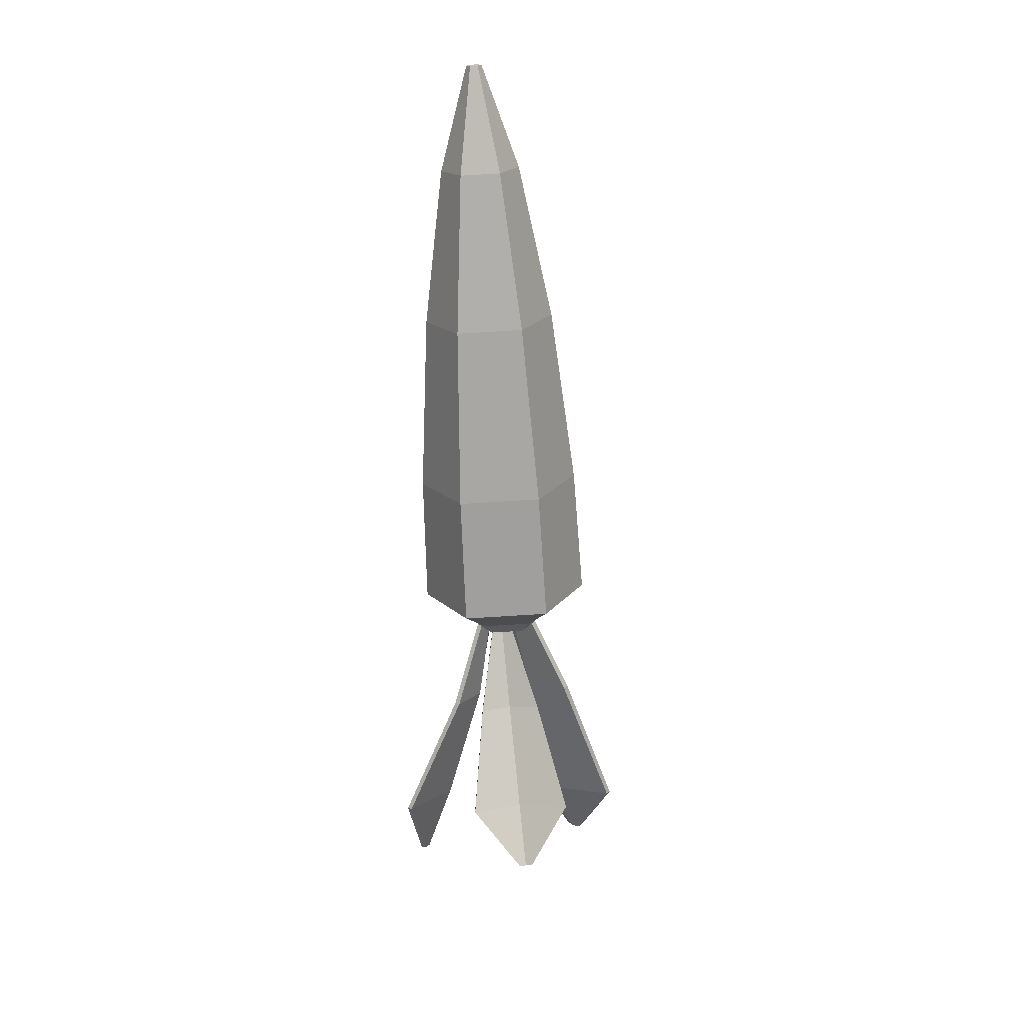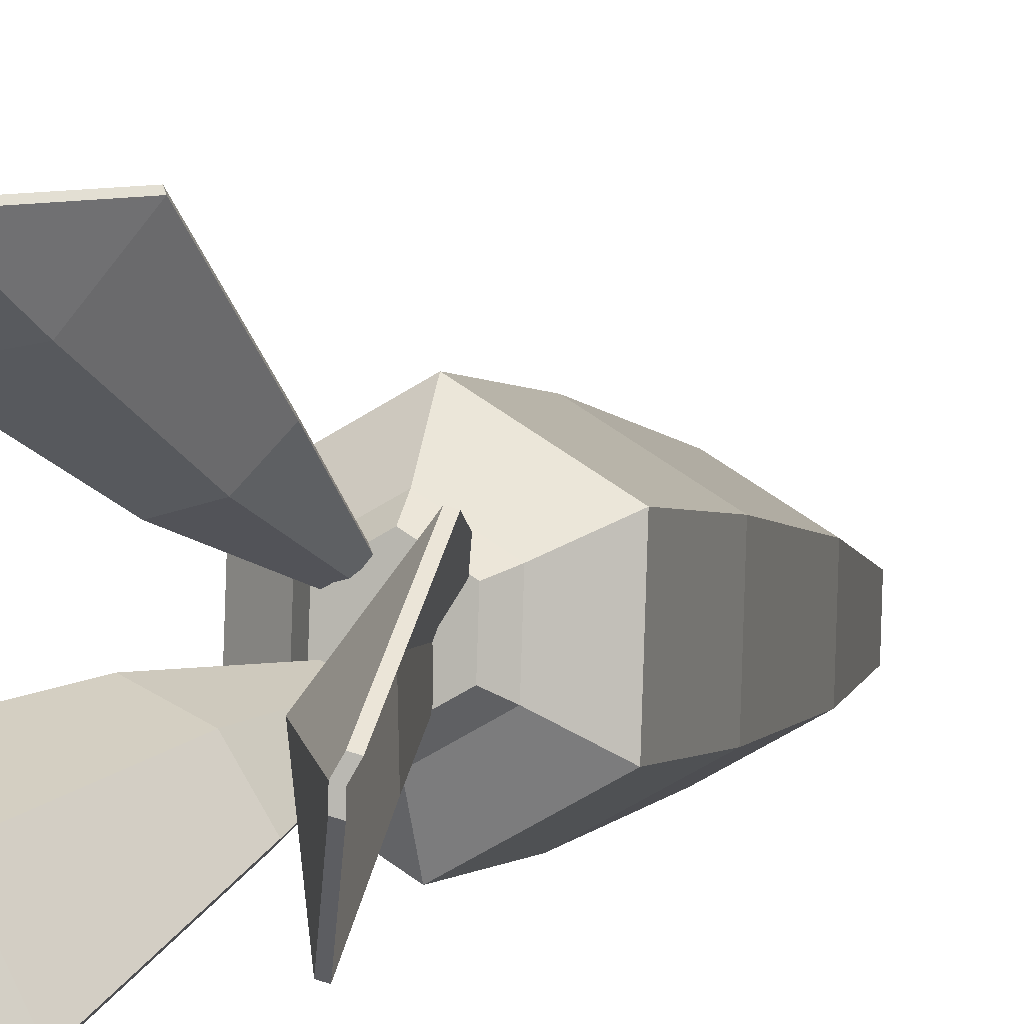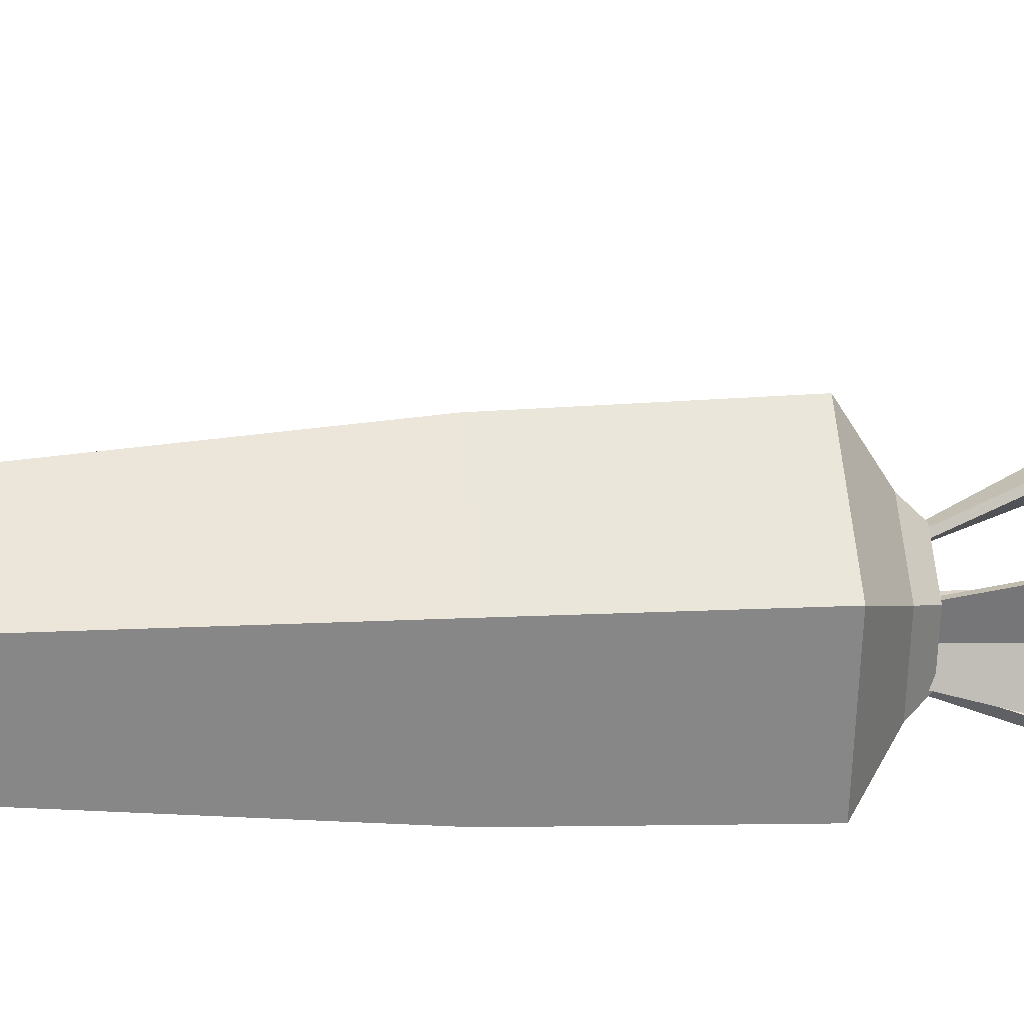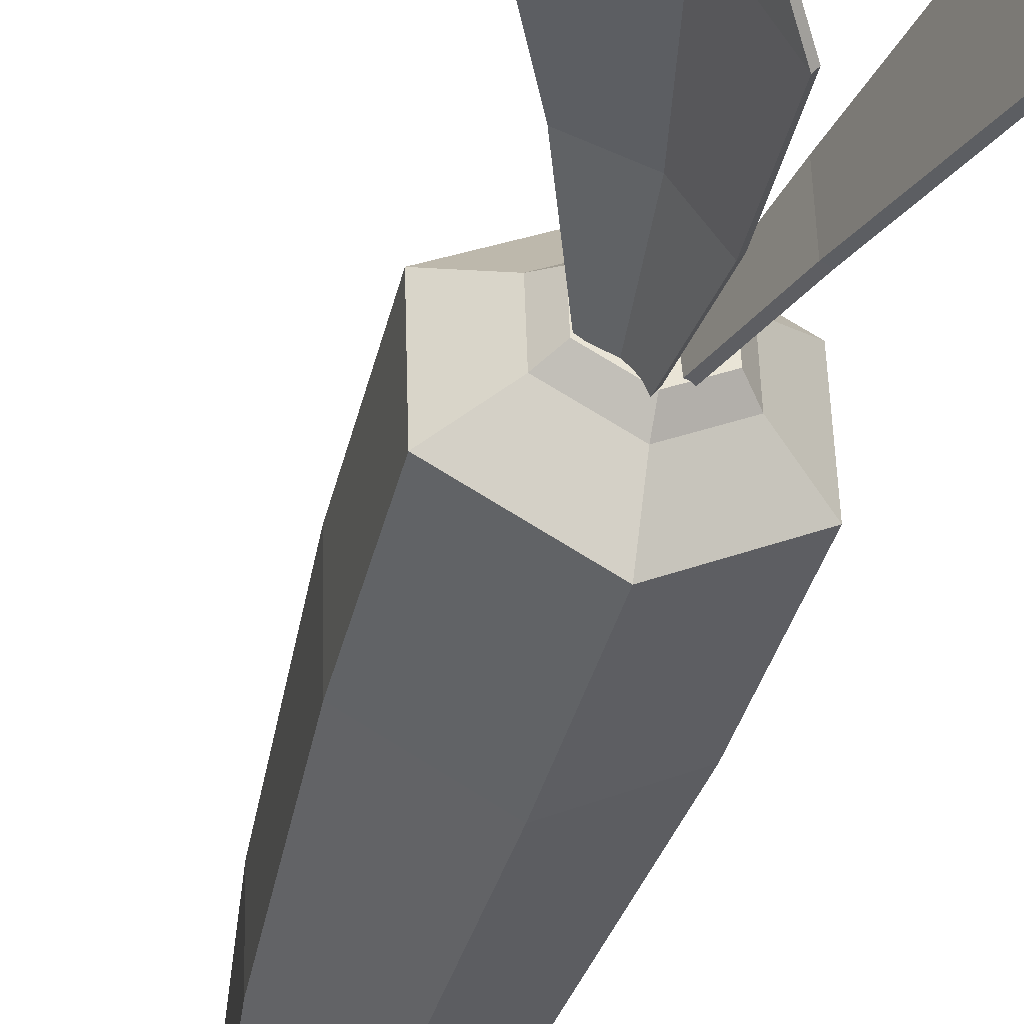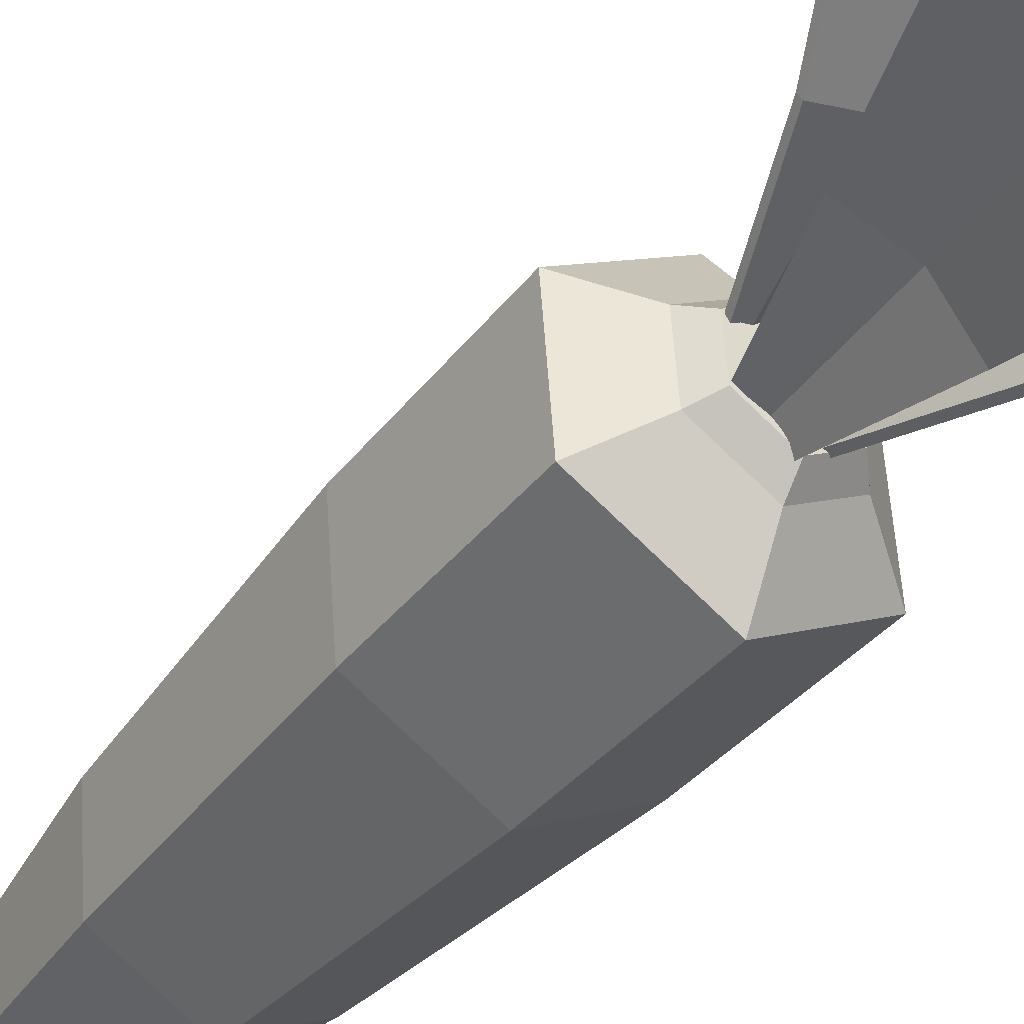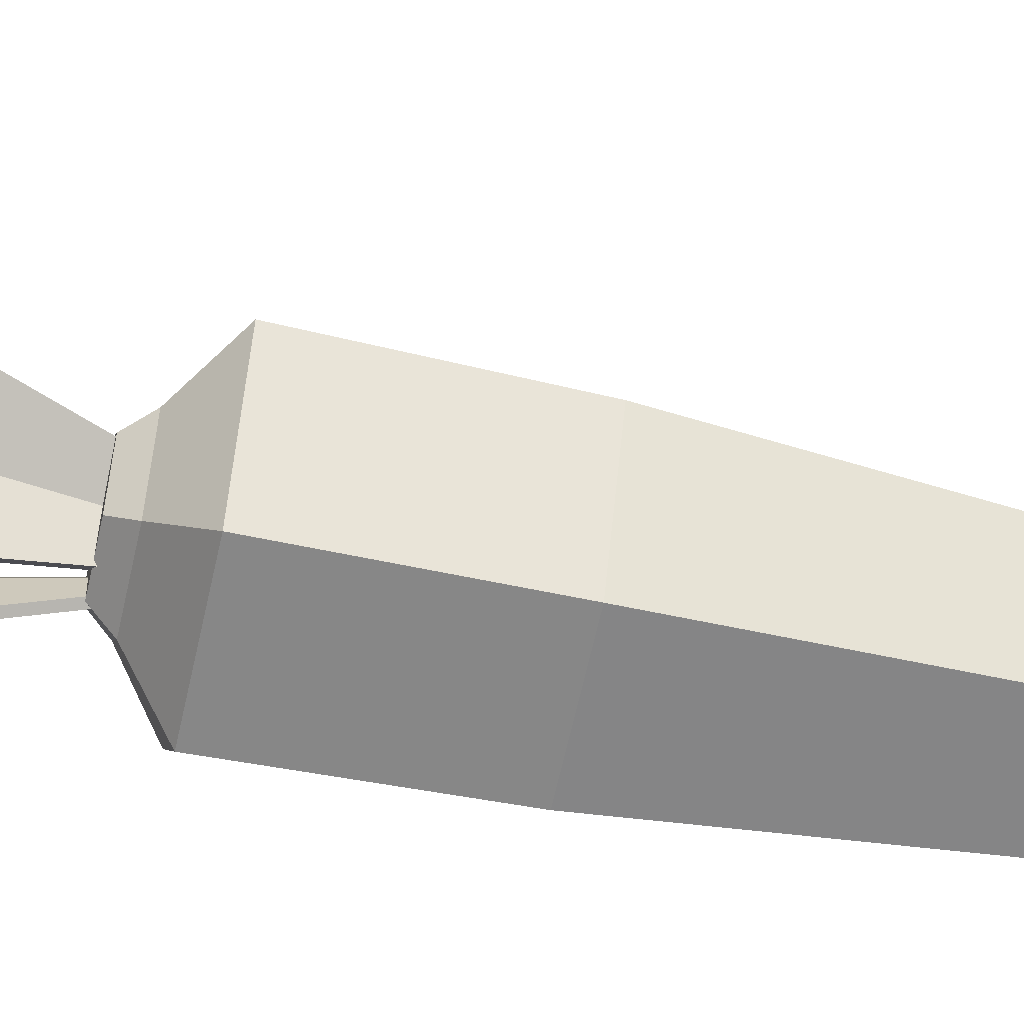
<metadata>
{"format":"obj","ext":"obj","renderer":"f3d","projection":"perspective","resolution":1024,"background":"white","views":[{"elev":25.2,"azim":148.4,"up":"+Z"},{"elev":5.6,"azim":-161.4,"up":"+Y"},{"elev":-32.3,"azim":83.9,"up":"+Y"},{"elev":-37.3,"azim":164.6,"up":"+Y"},{"elev":-35.1,"azim":143.4,"up":"+Y"},{"elev":-32.0,"azim":-100.8,"up":"+Y"}]}
</metadata>
<code>
v 20 -0.4139 -6.681
v 20 -0.2128 -12.33
v 20.06 -0.3781 -6.678
v 20.38 0.007414 -12.3
v 20.06 -0.3063 -6.67
v 20.38 0.447 -12.26
v 20 -0.2704 -6.667
v 20 0.6667 -12.24
v 19.94 -0.3063 -6.67
v 19.62 0.4469 -12.26
v 19.94 -0.3781 -6.678
v 19.62 0.007342 -12.3
v 20 -0.6074 -12.12
v 20.71 -0.2019 -12.08
v 20.71 0.6089 -12
v 20 1.014 -11.96
v 19.29 0.6088 -12
v 19.29 -0.202 -12.08
v 20.67 -0.3068 -10.86
v 20.67 0.4682 -10.78
v 20 0.8557 -10.74
v 19.33 0.4681 -10.78
v 19.33 -0.3069 -10.86
v 20 -0.6944 -10.9
v 20.54 -0.4007 -9.156
v 20.54 0.2204 -9.092
v 20 0.531 -9.06
v 19.46 0.2204 -9.092
v 19.46 -0.4007 -9.156
v 20 -0.7112 -9.188
v 20.33 -0.4289 -7.668
v 20.33 -0.0548 -7.63
v 20 0.1323 -7.61
v 19.67 -0.0548 -7.63
v 19.67 -0.4289 -7.668
v 20 -0.616 -7.687
v 20.66 1.583 -14.47
v 20.2 0.3241 -12.22
v 20.65 1.554 -14.49
v 20.18 0.2948 -12.23
v 20.56 1.649 -14.46
v 20.09 0.3896 -12.21
v 20.54 1.619 -14.47
v 20.08 0.3603 -12.22
v 20.95 1.167 -13.95
v 20.93 1.138 -13.96
v 20.14 1.641 -13.88
v 20.16 1.67 -13.87
v 20.59 1.573 -14.49
v 20.13 0.3234 -12.22
v 20.6 1.602 -14.47
v 20.14 0.3527 -12.21
v 20.47 1.259 -13.97
v 20.45 1.228 -13.99
v 20.55 0.6653 -13.11
v 20.54 0.6336 -13.13
v 20.05 0.941 -13.08
v 20.07 0.9727 -13.06
v 20.27 0.7444 -13.12
v 20.25 0.7127 -13.13
v 19.75 0.2881 -13.21
v 19.7 0.2746 -13.2
v 19.69 -0.1488 -13.21
v 19.74 -0.1354 -13.22
v 19.53 0.6484 -13.17
v 19.48 0.6349 -13.16
v 19.49 0.2828 -14.64
v 19.45 0.2698 -14.64
v 20 0.1564 -11.81
v 19.06 0.2134 -15.34
v 20.04 0.1688 -11.82
v 19.11 0.2258 -15.35
v 19.37 -0.4389 -14.64
v 19.41 -0.4265 -14.65
v 19.07 0.8559 -14.57
v 19.03 0.8434 -14.56
v 20.06 0.0836 -11.82
v 19.11 0.1365 -15.35
v 20.01 0.07119 -11.81
v 19.06 0.1241 -15.35
v 20.01 0.2506 -11.81
v 19.06 0.3035 -15.34
v 19.97 0.2381 -11.8
v 19.02 0.2911 -15.34
v 20.7 -0.3668 -15.33
v 20.01 -0.01612 -12.06
v 20.67 -0.3339 -15.33
v 19.98 0.01672 -12.06
v 20.82 -0.2684 -15.31
v 20.13 0.08222 -12.04
v 20.79 -0.2356 -15.32
v 20.1 0.1151 -12.05
v 20.23 -0.7193 -14.61
v 20.21 -0.6864 -14.62
v 21.11 0.06887 -14.49
v 21.14 0.03601 -14.49
v 20.72 -0.2693 -15.32
v 20.04 0.07059 -12.05
v 20.75 -0.3022 -15.32
v 20.07 0.03774 -12.05
v 20.54 -0.1628 -14.57
v 20.51 -0.1285 -14.58
v 20.04 -0.3081 -13.35
v 20.01 -0.2725 -13.35
v 20.56 0.1891 -13.28
v 20.59 0.1536 -13.27
v 20.25 0.006325 -13.32
v 20.22 0.04185 -13.32
v 20 -0.08097 -12.43
v 20.28 0.07948 -12.42
v 20.28 0.3998 -12.39
v 20 0.5599 -12.37
v 19.72 0.3998 -12.39
v 19.72 0.07944 -12.42
o Carrot_Cylinder.008
f 13 2 4 14
f 14 4 6 15
f 15 6 8 16
f 16 8 10 17
f 6 4 110 111
f 17 10 12 18
f 18 12 2 13
f 11 5 7 9
f 23 18 13 24
f 22 17 18 23
f 21 16 17 22
f 20 15 16 21
f 19 14 15 20
f 24 13 14 19
f 30 24 19 25
f 25 19 20 26
f 26 20 21 27
f 27 21 22 28
f 28 22 23 29
f 29 23 24 30
f 35 29 30 36
f 34 28 29 35
f 33 27 28 34
f 32 26 27 33
f 31 25 26 32
f 36 30 25 31
f 1 36 31 3
f 3 31 32 5
f 5 32 33 7
f 7 33 34 9
f 9 34 35 11
f 11 35 36 1
f 10 8 112 113
f 1 3 5 11
f 55 38 40 56
f 47 57 58 48
f 54 60 57 47
f 50 40 38 52
f 39 46 54 49
f 59 52 38 55
f 60 50 44 57
f 45 55 56 46
f 39 49 51 37
f 57 44 42 58
f 58 42 52 59
f 41 48 53 51
f 56 40 50 60
f 49 43 41 51
f 43 47 48 41
f 49 54 47 43
f 53 59 55 45
f 48 58 59 53
f 46 56 60 54
f 51 53 45 37
f 37 45 46 39
f 44 50 52 42
f 73 63 62 68
f 70 68 76 84
f 84 76 75 82
f 68 62 66 76
f 77 71 69 79
f 75 65 61 67
f 74 64 63 73
f 82 72 70 84
f 78 74 73 80
f 67 61 64 74
f 65 81 71 61
f 80 73 68 70
f 82 75 67 72
f 76 66 65 75
f 72 67 74 78
f 63 79 69 62
f 62 69 83 66
f 66 83 81 65
f 71 81 83 69
f 61 71 77 64
f 64 77 79 63
f 72 78 80 70
f 103 86 88 104
f 108 98 92 105
f 105 92 90 106
f 107 100 86 103
f 97 91 89 99
f 98 88 86 100
f 99 101 93 85
f 91 95 96 89
f 97 102 95 91
f 85 93 94 87
f 87 94 102 97
f 89 96 101 99
f 92 98 100 90
f 87 97 99 85
f 106 90 100 107
f 104 88 98 108
f 94 104 108 102
f 96 106 107 101
f 101 107 103 93
f 95 105 106 96
f 102 108 105 95
f 93 103 104 94
f 110 109 114 113
f 111 110 113 112
f 12 10 113 114
f 4 2 109 110
f 8 6 111 112
f 2 12 114 109

</code>
